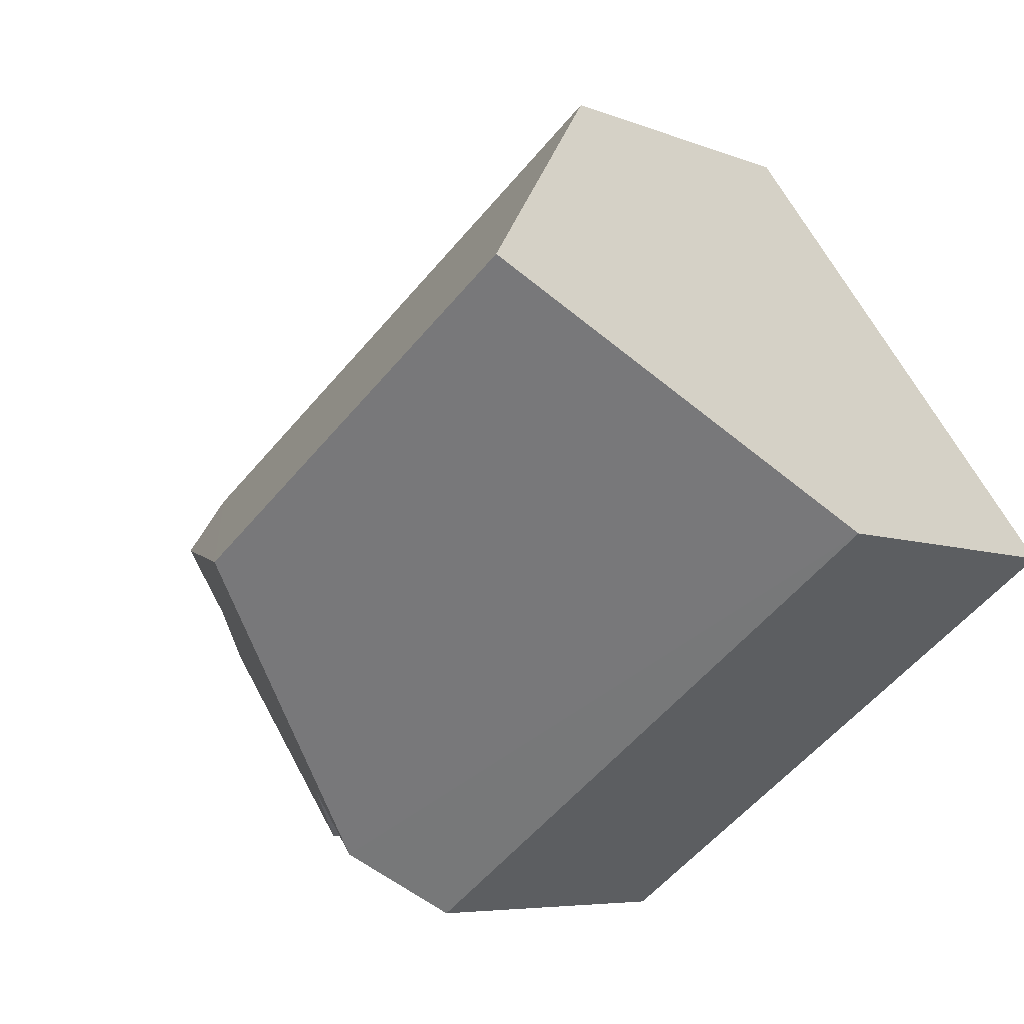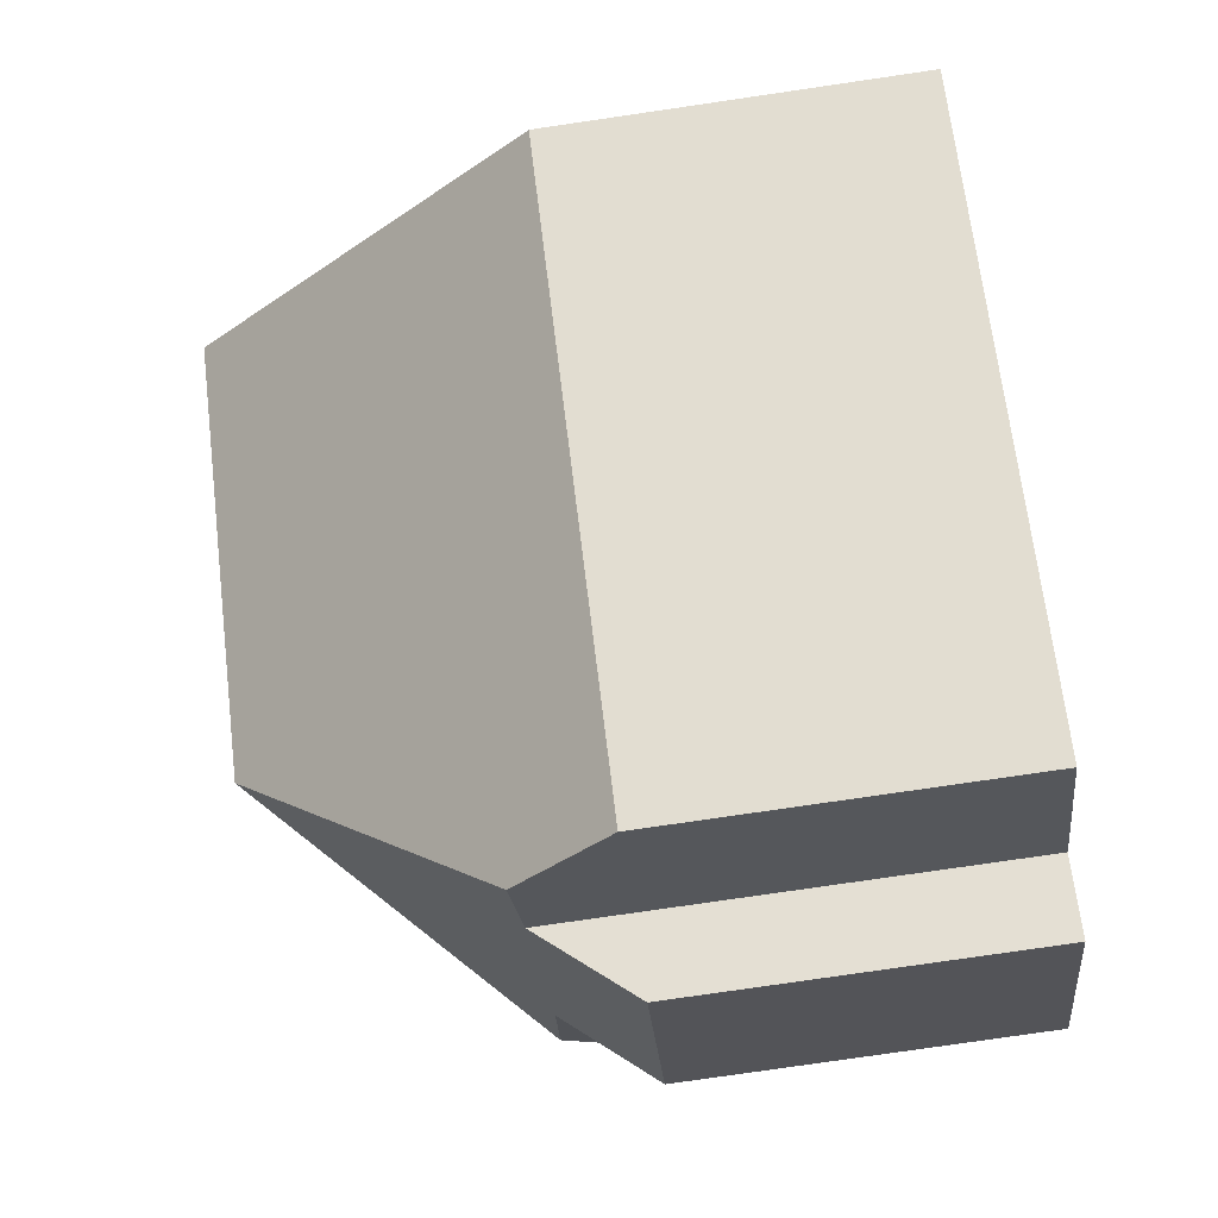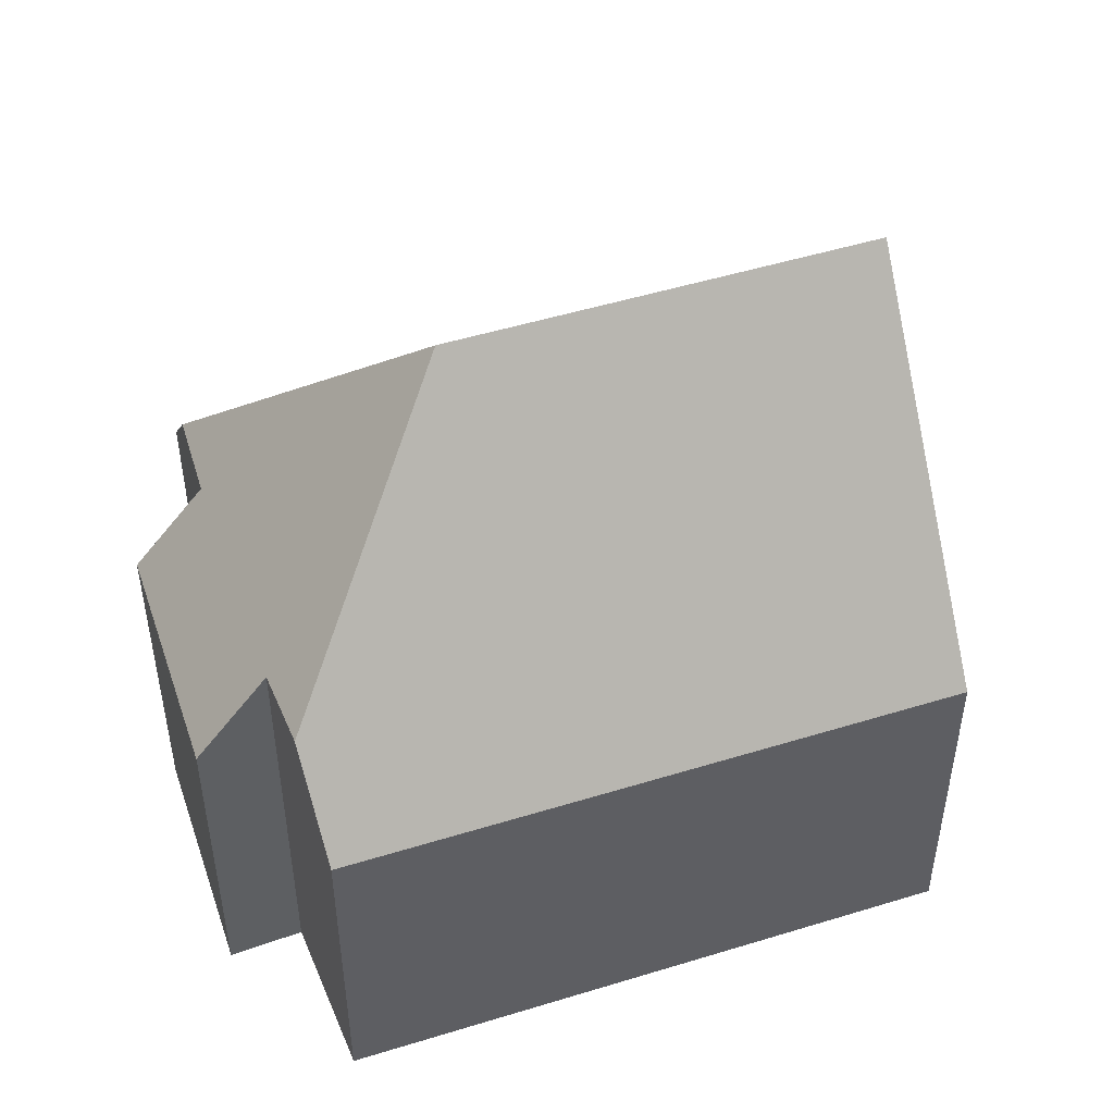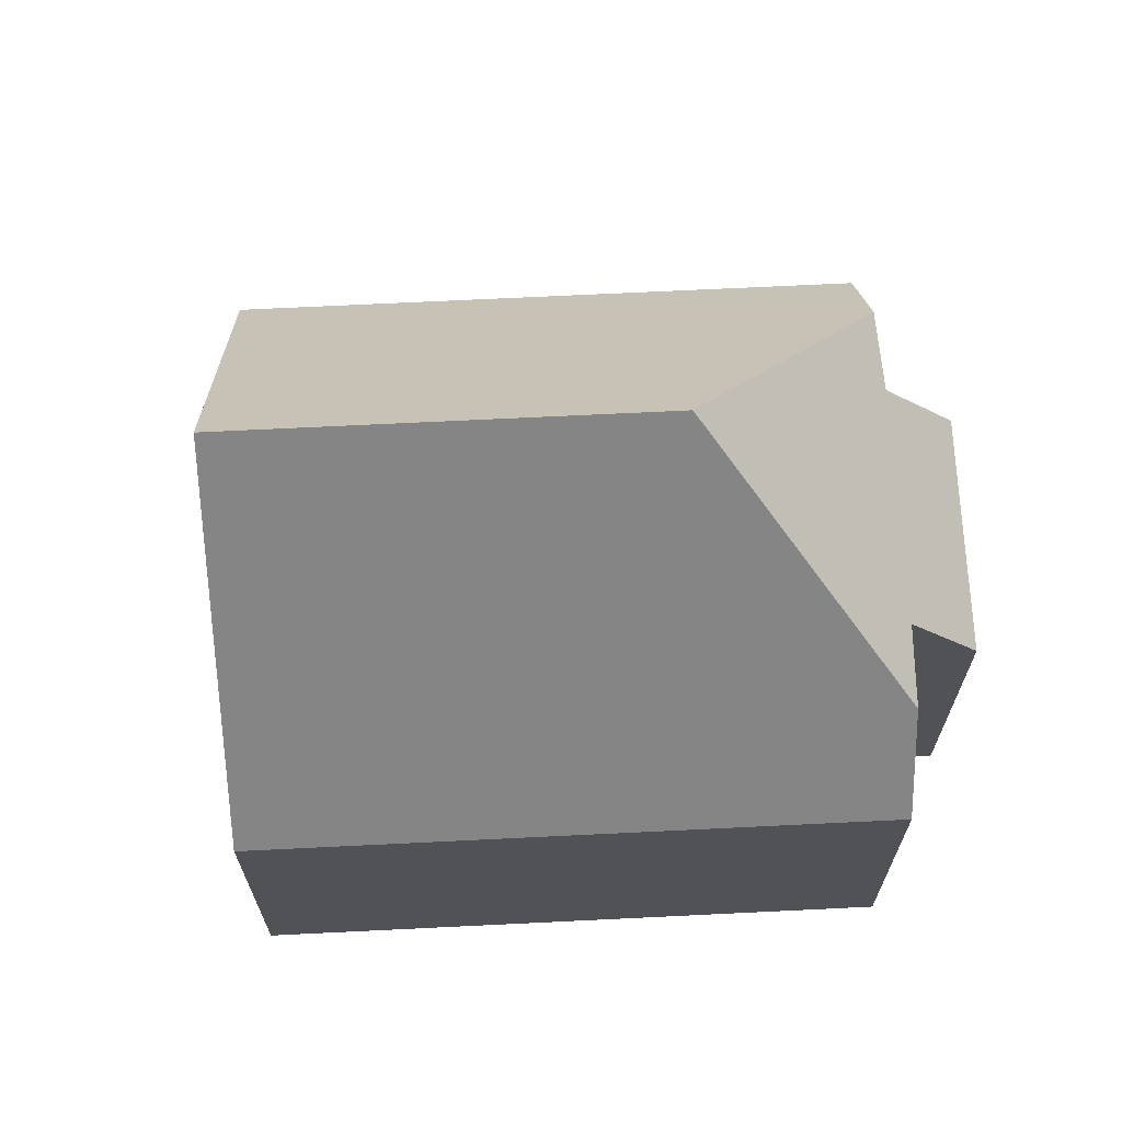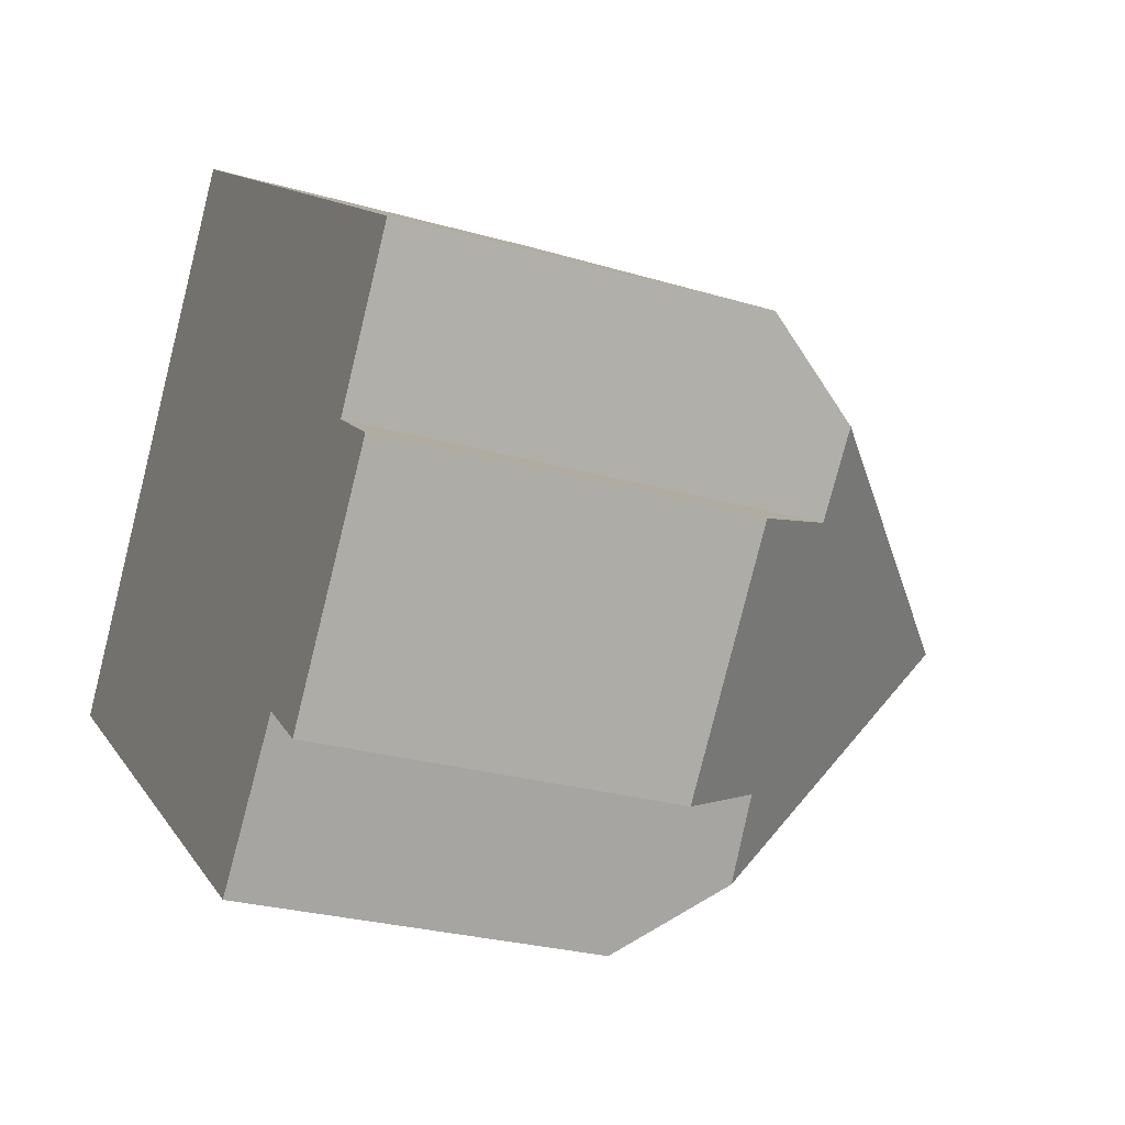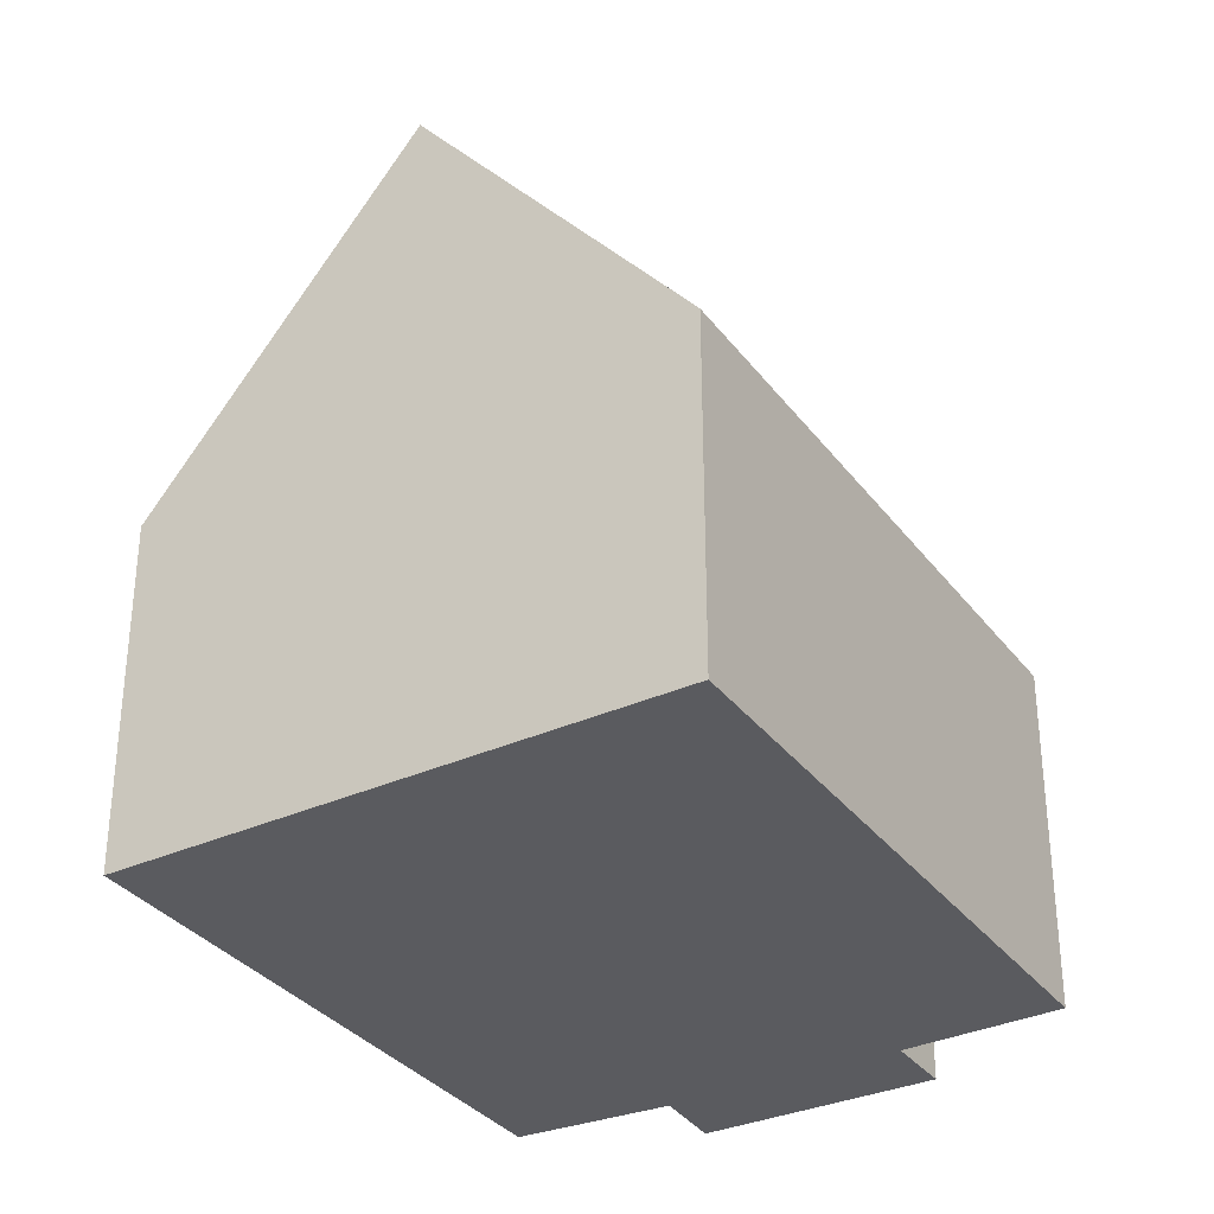
<metadata>
{"format":"obj","ext":"obj","renderer":"f3d","projection":"perspective","resolution":1024,"background":"white","views":[{"elev":-6.1,"azim":-140.7,"up":"+Z"},{"elev":-78.3,"azim":-81.7,"up":"+Z"},{"elev":50.0,"azim":-162.8,"up":"+Y"},{"elev":68.9,"azim":33.1,"up":"+Y"},{"elev":-26.9,"azim":66.0,"up":"+Z"},{"elev":-33.3,"azim":-23.0,"up":"+Y"}]}
</metadata>
<code>
v  11.23 5.792 -4.849
v  12.64 7.296 -0.781
v  13.65 5.84 -1.505
v  8.621 11.39 -0.354
v  13.44 7.359 0.396
v  10.24 7.286 -4.053
v  9.363 7.372 -5.119
v  0 5.794 3.548e-16
v  8.505 5.79 -6.16
v  2.736 11.39 3.906
v  5.511 5.792 7.785
v  4.363 8.064 6.229
v  5.473 5.792 7.813
v  14.19 5.792 1.5
v  10.24 2.482e-16 -4.053
v  11.23 2.969e-16 -4.849
v  0 0 0
v  8.505 3.772e-16 -6.16
v  9.363 3.134e-16 -5.119
v  12.64 4.782e-17 -0.781
v  14.19 -9.185e-17 1.5
v  13.44 -2.425e-17 0.396
v  13.65 9.215e-17 -1.505
v  2.736 -2.392e-16 3.906
v  4.363 -3.814e-16 6.229
v  5.473 -4.784e-16 7.813
v  5.511 -4.767e-16 7.785
g defaultobject
f 1 2 3
f 2 4 5
f 4 2 1
f 4 1 6
f 4 6 7
f 8 7 9
f 7 8 4
f 4 8 10
f 11 12 13
f 12 11 10
f 10 11 14
f 10 14 4
f 4 14 5
f 1 15 6
f 15 1 16
f 9 17 8
f 17 9 18
f 15 7 6
f 7 15 9
f 9 15 18
f 18 15 19
f 14 2 5
f 2 14 20
f 20 14 21
f 20 21 22
f 23 1 3
f 1 23 16
f 17 10 8
f 10 17 12
f 12 17 24
f 12 24 13
f 13 24 25
f 13 25 26
f 26 11 13
f 11 26 14
f 14 26 21
f 21 26 27
f 20 3 2
f 3 20 23
f 25 27 26
f 27 25 21
f 21 25 24
f 21 24 17
f 21 17 18
f 21 18 22
f 22 18 20
f 20 18 15
f 20 15 23
f 16 23 15

</code>
